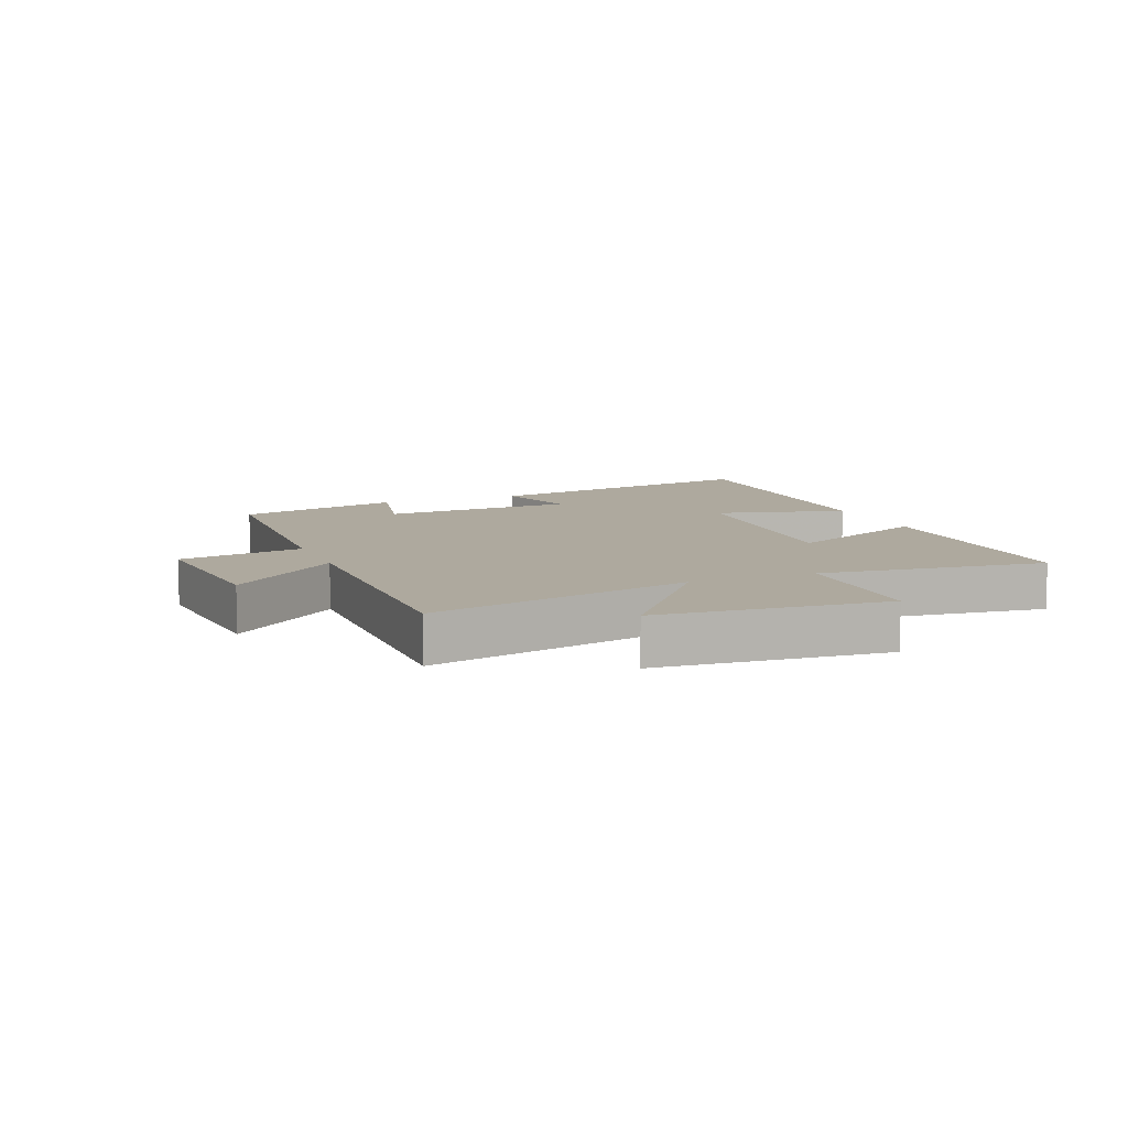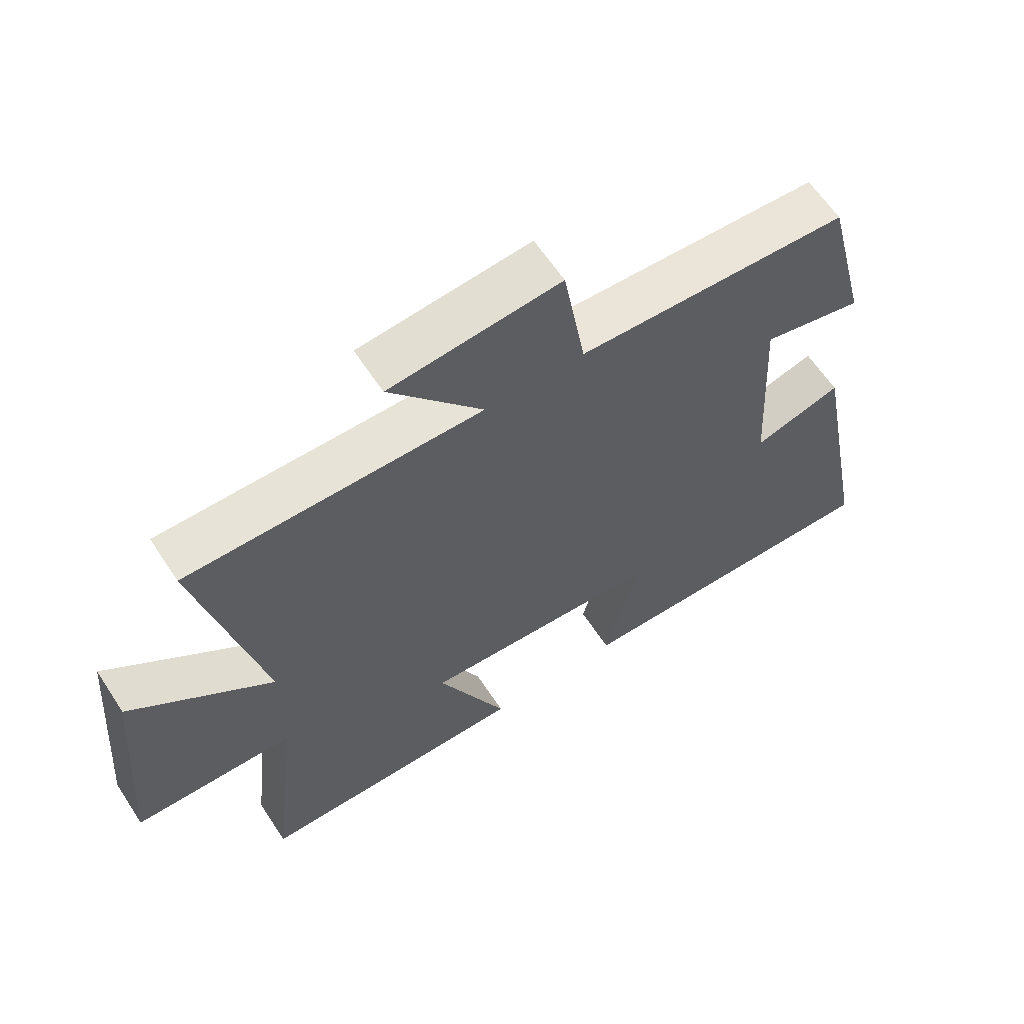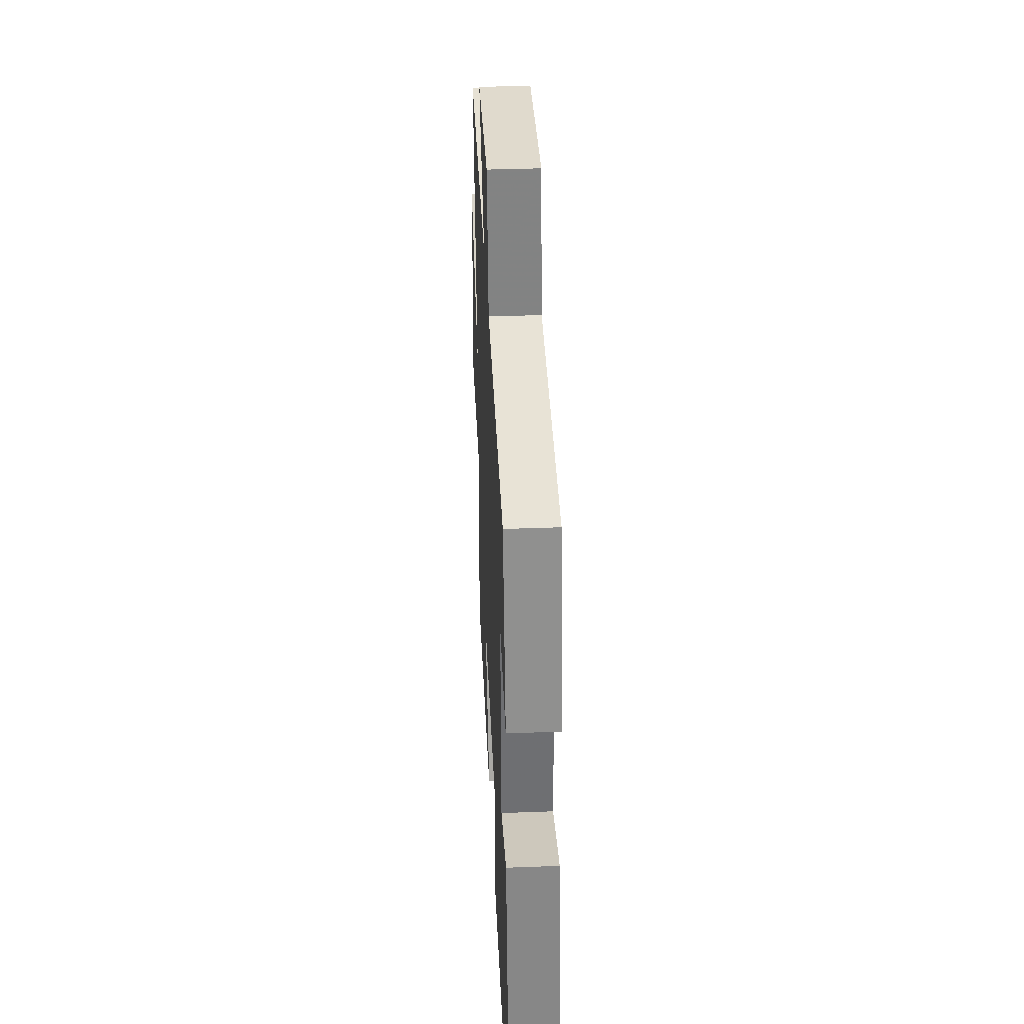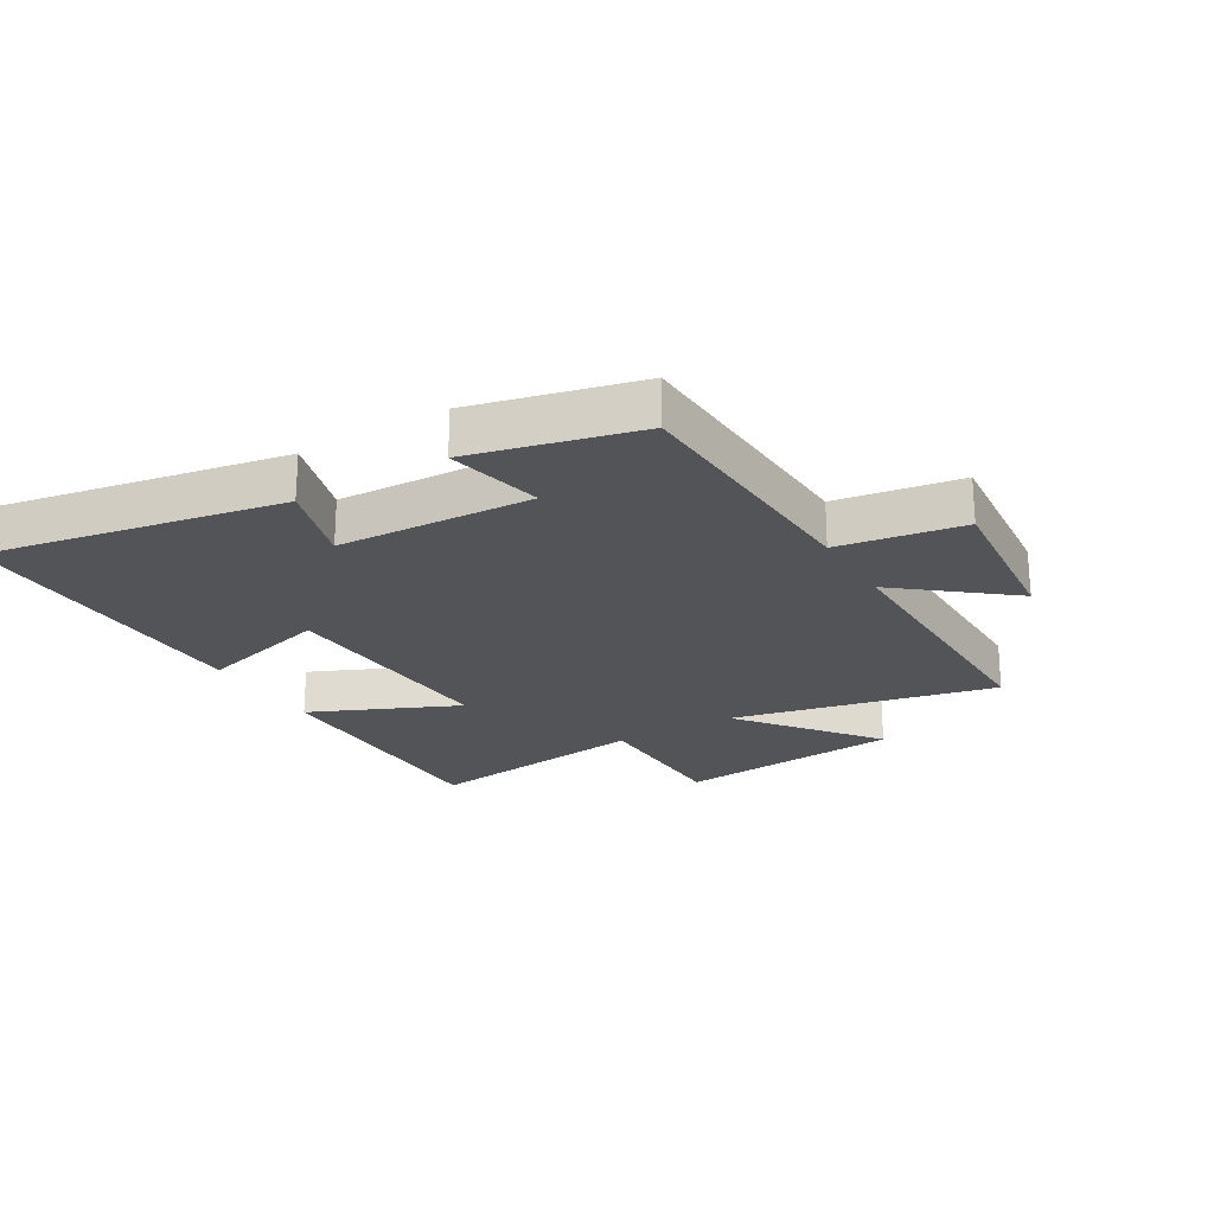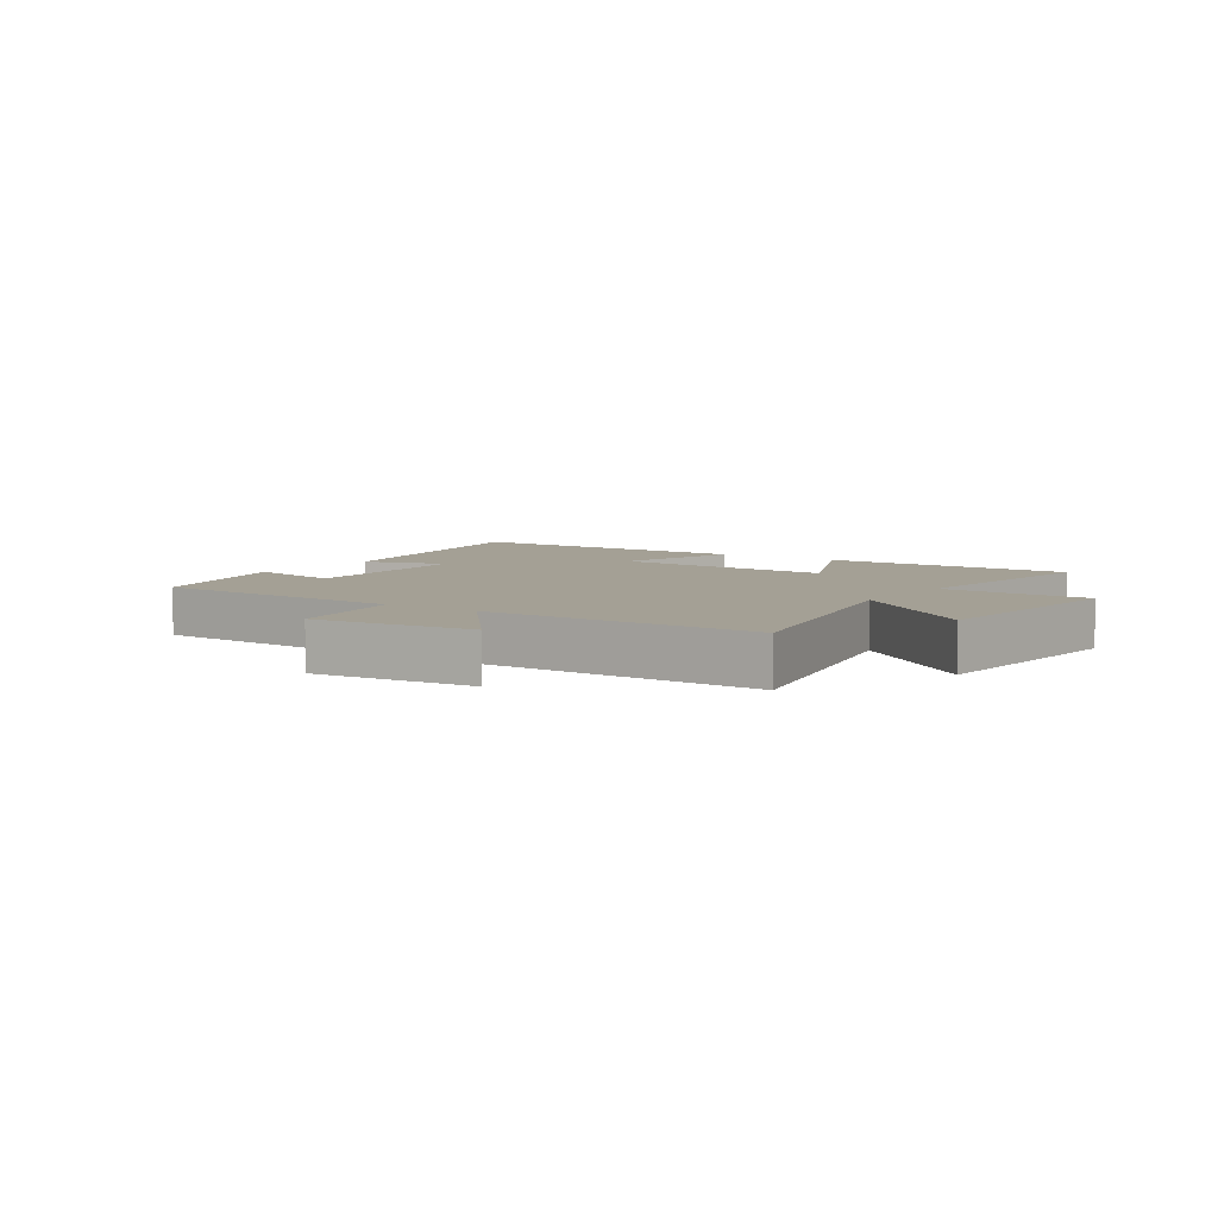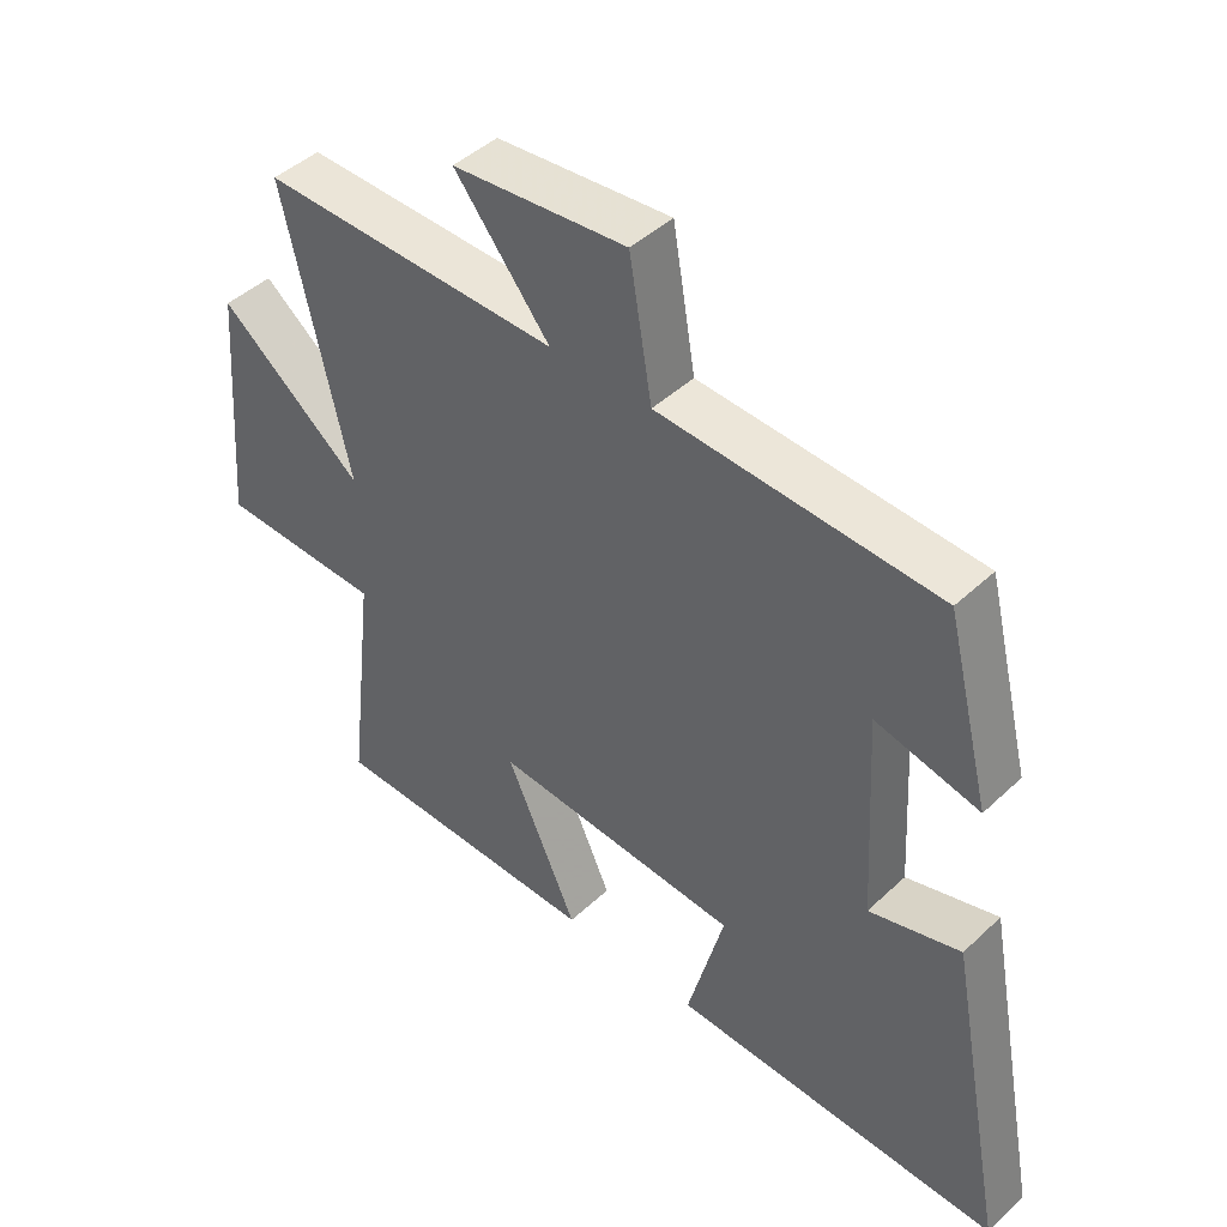
<metadata>
{"format":"obj","ext":"obj","renderer":"f3d","projection":"perspective","resolution":1024,"background":"white","views":[{"elev":9.0,"azim":68.1,"up":"+Y"},{"elev":62.0,"azim":146.8,"up":"+Z"},{"elev":38.8,"azim":-92.7,"up":"+Z"},{"elev":-23.4,"azim":-59.0,"up":"+Y"},{"elev":5.8,"azim":34.4,"up":"+Y"},{"elev":45.1,"azim":-137.1,"up":"+Z"}]}
</metadata>
<code>
v -0.432 0.07 0.481
v -0.011 0.07 0.5
v 0.023 0.07 0.703
v 0.287 0.07 0.677
v 0.143 0.07 0.5
v 0.598 0.07 0.504
v 0.5 0.07 0.075
v 0.718 0.07 0.246
v 0.748 0.07 -0.124
v 0.5 0.07 -0.129
v 0.543 0.07 -0.497
v 0.123 0.07 -0.5
v 0.231 0.07 -0.261
v -0.145 0.07 -0.285
v -0.089 0.07 -0.5
v -0.592 0.07 -0.511
v -0.5 0.07 -0.032
v -0.362 0.07 -0.073
v -0.344 0.07 0.245
v -0.5 0.07 0.21
v -0.432 0 0.481
v -0.011 0 0.5
v 0.023 0 0.703
v 0.287 0 0.677
v 0.143 0 0.5
v 0.598 0 0.504
v 0.5 0 0.075
v 0.718 0 0.246
v 0.748 0 -0.124
v 0.5 0 -0.129
v 0.543 0 -0.497
v 0.123 0 -0.5
v 0.231 0 -0.261
v -0.145 0 -0.285
v -0.089 0 -0.5
v -0.592 0 -0.511
v -0.5 0 -0.032
v -0.362 0 -0.073
v -0.344 0 0.245
v -0.5 0 0.21
f 19 20 1 2
f 18 19 2
f 15 16 17 18
f 14 15 18
f 13 14 18 2
f 10 11 12 13
f 10 13 2 3
f 7 8 9 10
f 5 6 7
f 5 7 10
f 3 4 5
f 3 5 10
f 22 21 40 39
f 22 39 38
f 38 37 36 35
f 38 35 34
f 22 38 34 33
f 33 32 31 30
f 23 22 33 30
f 30 29 28 27
f 27 26 25
f 30 27 25
f 25 24 23
f 30 25 23
f 1 21 22 2
f 2 22 23 3
f 3 23 24 4
f 4 24 25 5
f 5 25 26 6
f 6 26 27 7
f 7 27 28 8
f 8 28 29 9
f 9 29 30 10
f 10 30 31 11
f 11 31 32 12
f 12 32 33 13
f 13 33 34 14
f 14 34 35 15
f 15 35 36 16
f 16 36 37 17
f 17 37 38 18
f 18 38 39 19
f 19 39 40 20
f 20 40 21 1

</code>
